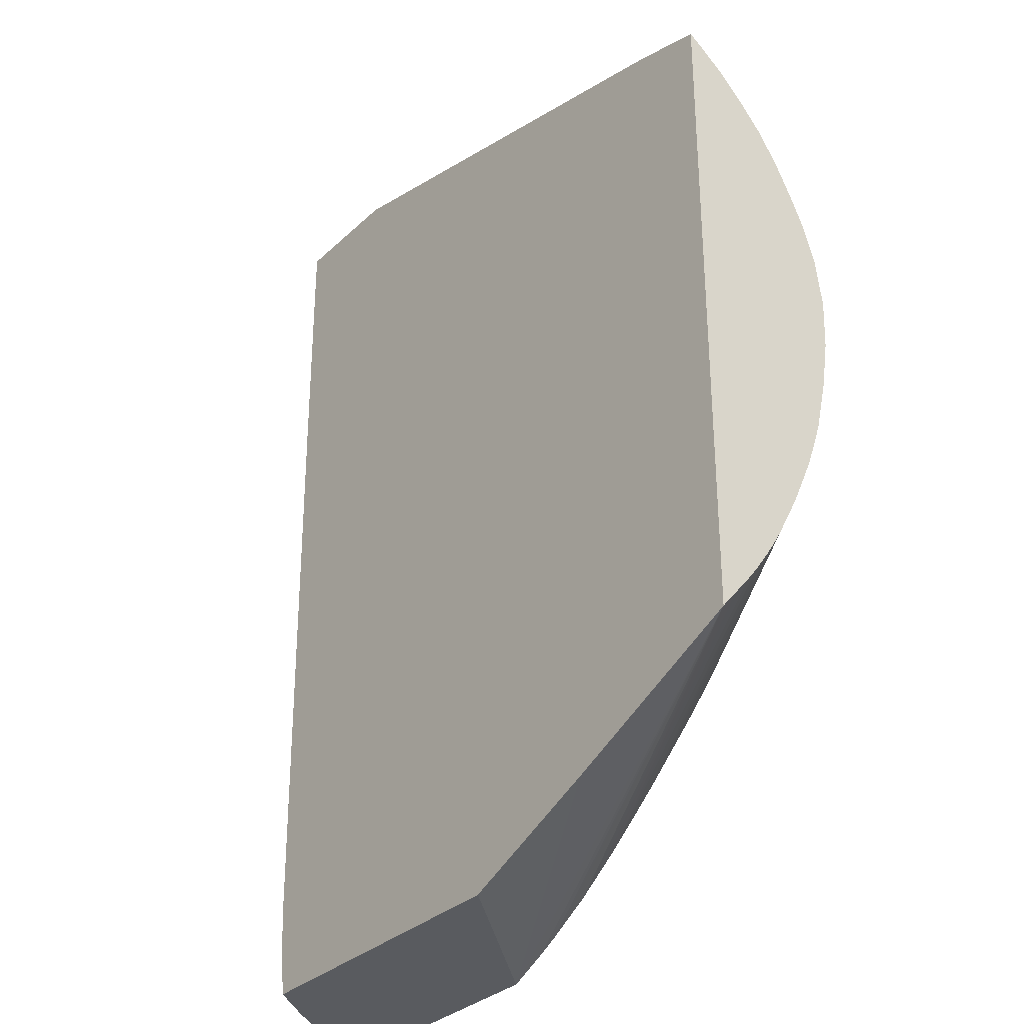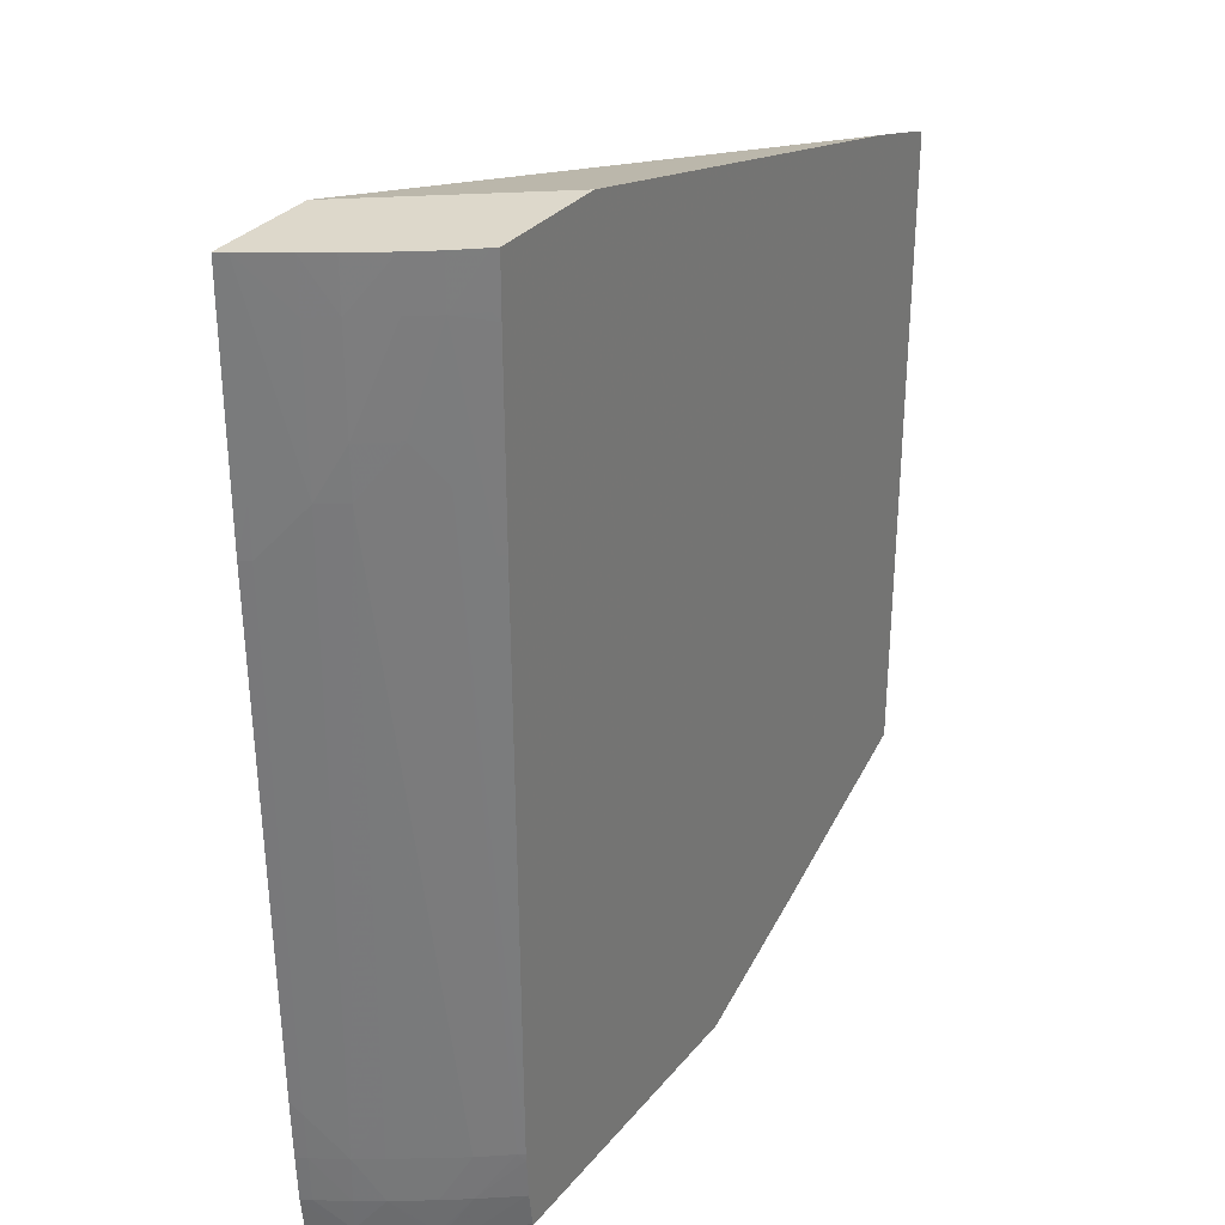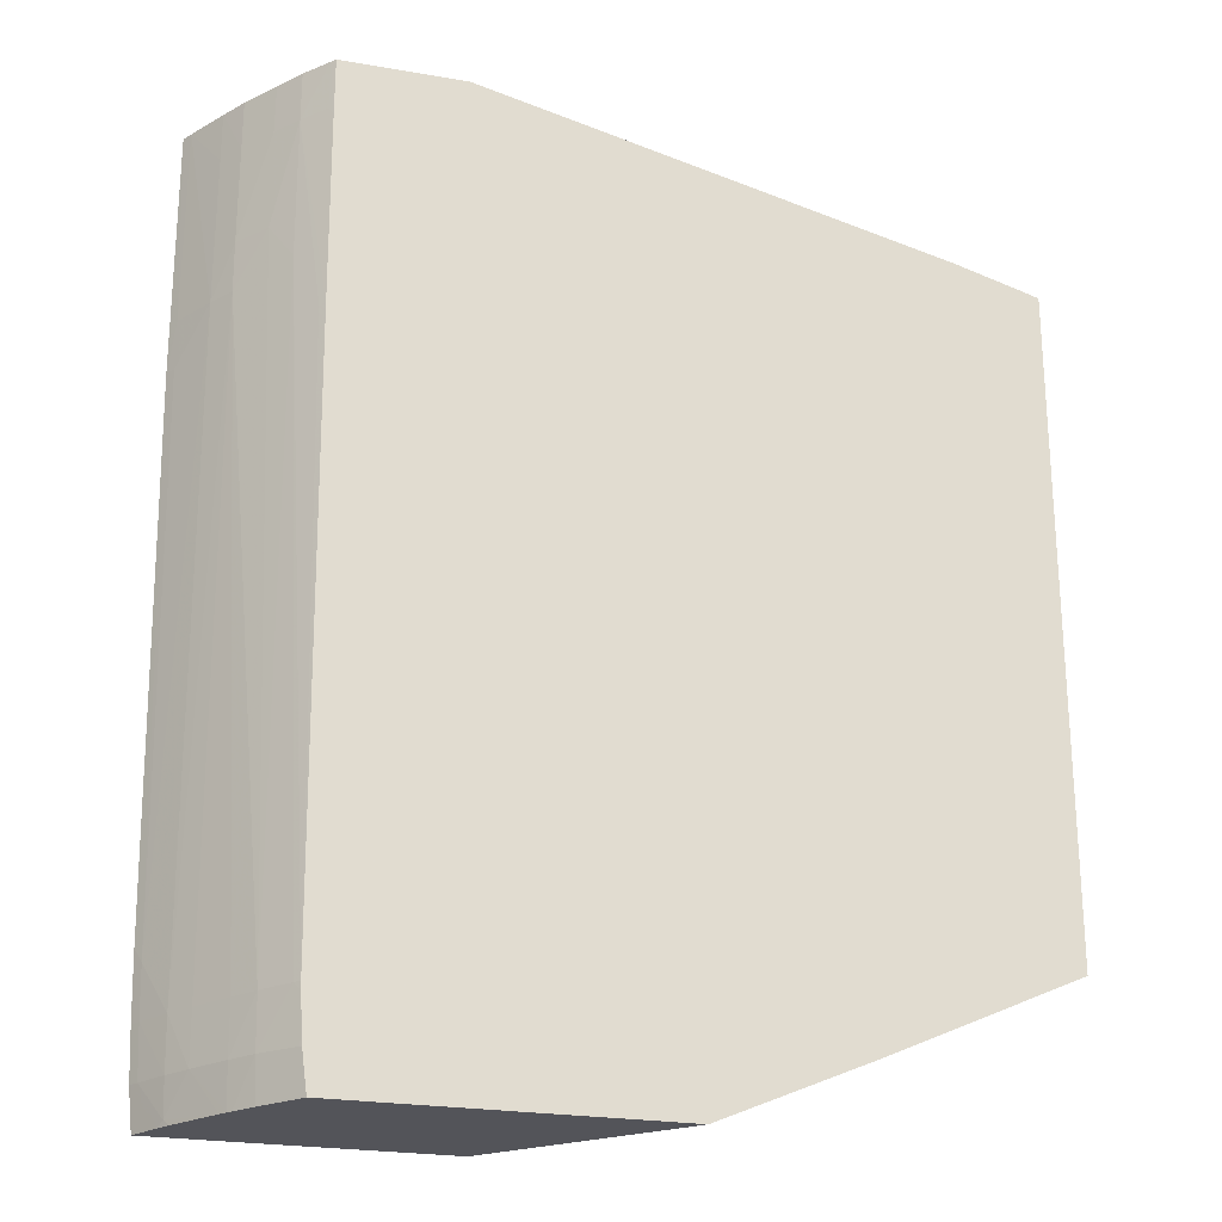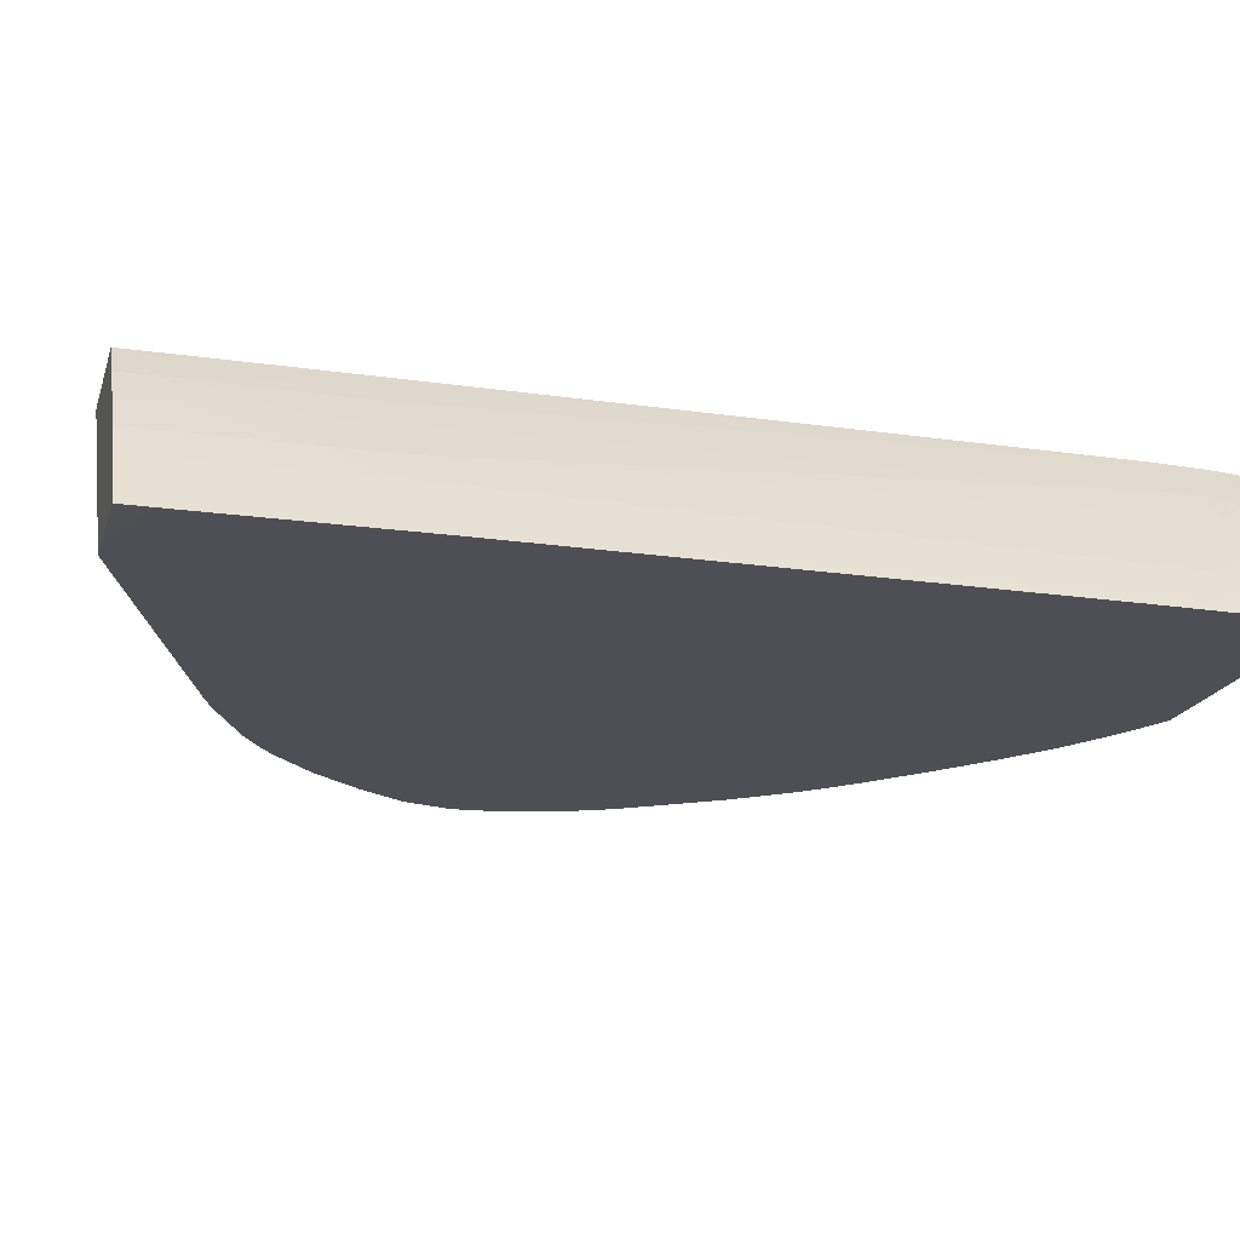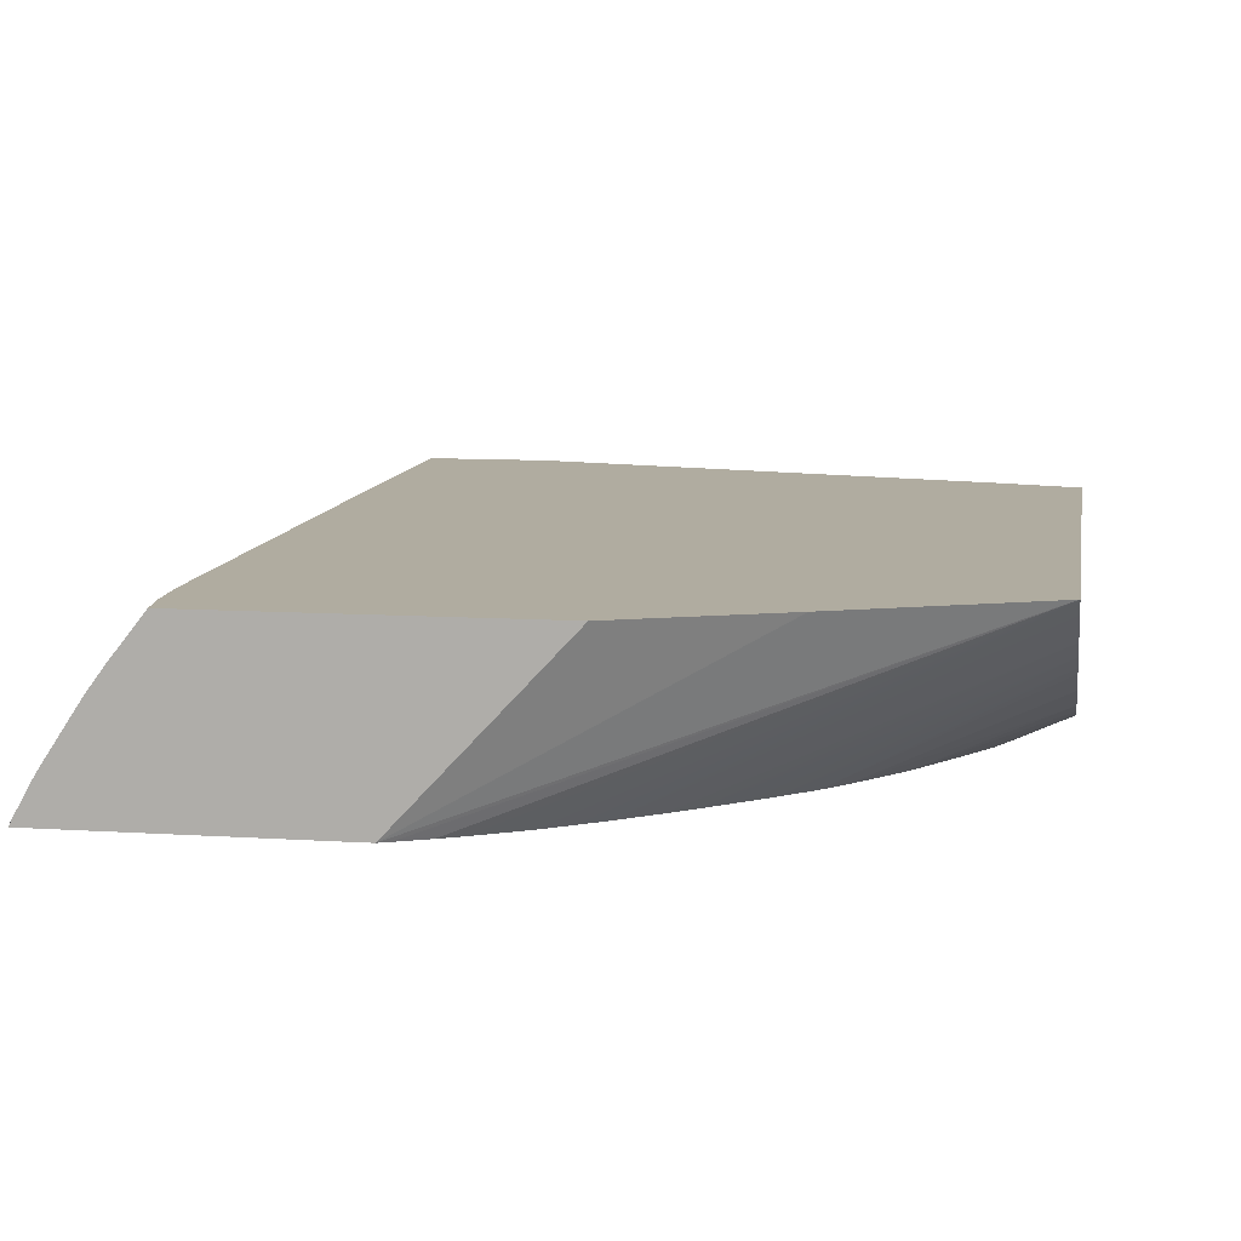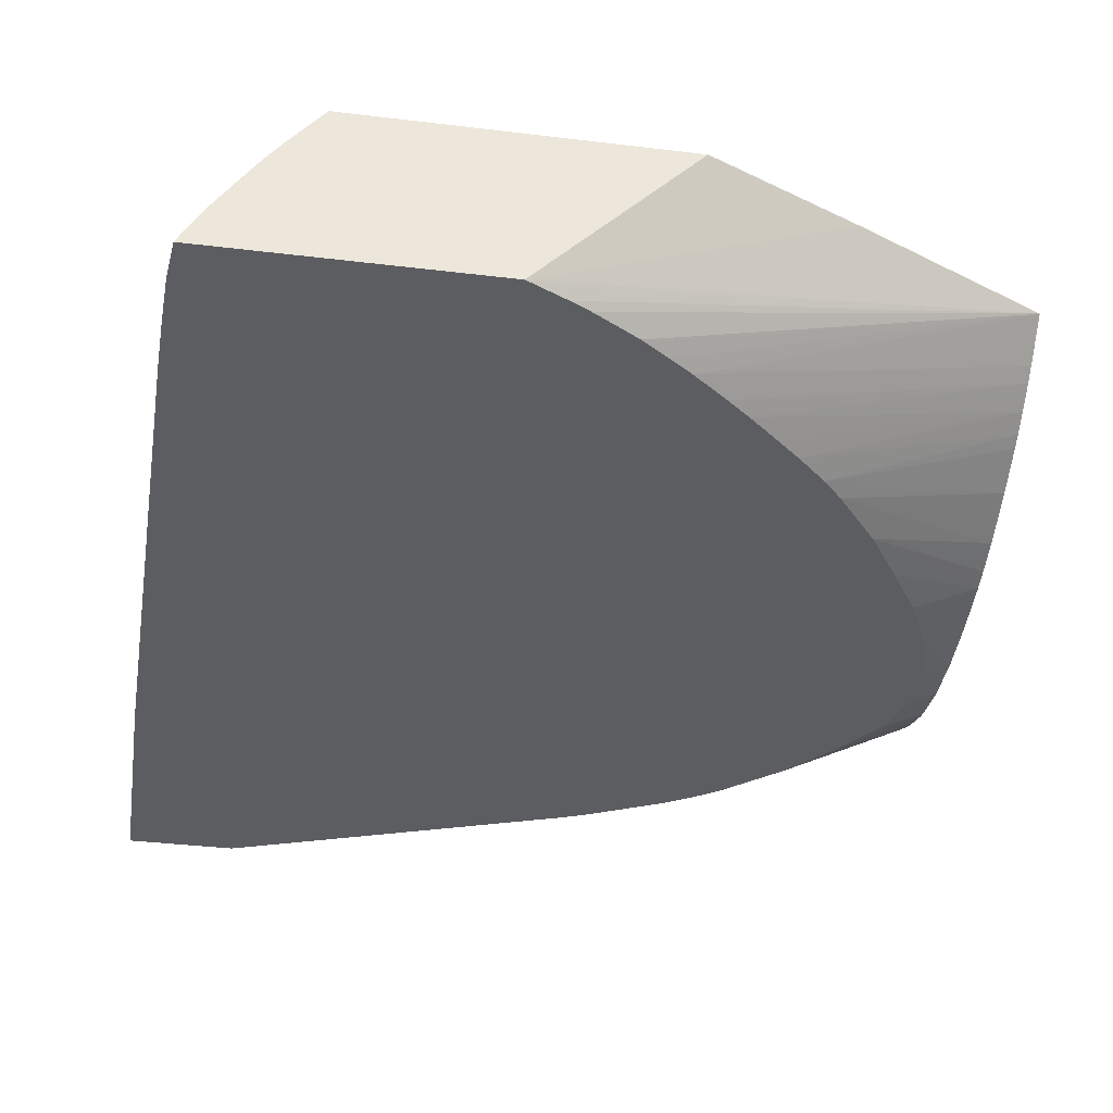
<metadata>
{"format":"obj","ext":"obj","renderer":"f3d","projection":"perspective","resolution":1024,"background":"white","views":[{"elev":-32.4,"azim":-128.1,"up":"+Z"},{"elev":31.3,"azim":122.1,"up":"+Z"},{"elev":-23.7,"azim":163.8,"up":"+Z"},{"elev":-18.4,"azim":74.7,"up":"+Y"},{"elev":10.0,"azim":-170.5,"up":"+Y"},{"elev":-36.7,"azim":171.1,"up":"+Y"}]}
</metadata>
<code>
v 0.01607 0.03739 0.043
v 0.01584 0.03779 0.043
v 0.01314 0.03738 0.043
v 0.01607 0.03738 0.04181
v 0.01606 0.03738 0.03328
v 0.01584 0.03777 0.03523
v 0.01491 0.03938 0.04108
v 0.01491 0.03936 0.043
v 0.01492 0.03938 0.03523
v 0.01186 0.03738 0.043
v 0.01583 0.03777 0.03328
v 0.01571 0.03738 0.0124
v 0.01548 0.03777 0.01185
v 0.01431 0.04035 0.04108
v 0.01431 0.04036 0.03718
v 0.0143 0.04034 0.043
v 0.0143 0.04035 0.03523
v 0.01471 0.03903 0.009899
v 0.0118 0.03738 0.043
v 0.01179 0.03738 0.04299
v 0.0157 0.03738 0.01185
v 0.01566 0.03738 0.01043
v 0.01543 0.03777 0.009899
v 0.01337 0.04167 0.04108
v 0.01336 0.04167 0.043
v 0.01336 0.04167 0.03718
v 0.01409 0.04003 0.01185
v 0.0131 0.04146 0.009899
v 0.01244 0.04244 0.009899
v 0.01467 0.03897 0.007949
v 0.01405 0.03995 0.007949
v 0.01407 0.04 0.009899
v 0.006835 0.04385 0.043
v -0.01139 0.04385 0.0386
v -0.01178 0.04385 0.03849
v -0.01373 0.04385 0.03795
v -0.01425 0.04385 0.03779
v -0.01463 0.04385 0.03768
v -0.001619 0.03738 0.03831
v 0.01564 0.03738 0.009899
v 0.01535 0.03777 0.007949
v 0.01262 0.0427 0.04108
v 0.01262 0.04269 0.043
v 0.01335 0.04168 0.043
v 0.01259 0.04266 0.03562
v 0.01308 0.04141 0.007949
v 0.01239 0.04238 0.007949
v 0.01154 0.04362 0.009899
v 0.0146 0.03888 0.006568
v 0.01318 0.041 0.006367
v 0.013 0.04128 0.006367
v 0.01164 0.04385 0.043
v -0.01463 0.04349 0.03742
v -0.002413 0.03738 0.03799
v -0.01463 0.04385 0.01213
v 0.01556 0.03738 0.007949
v 0.01475 0.03857 0.006367
v 0.01164 0.04385 0.04076
v 0.0118 0.04367 0.04108
v 0.0118 0.04367 0.043
v 0.01179 0.04362 0.03328
v 0.0116 0.04385 0.03328
v 0.01136 0.04385 0.009899
v 0.01128 0.04379 0.007906
v 0.01134 0.04385 0.009584
v 0.01287 0.04146 0.006367
v 0.01228 0.04226 0.006367
v 0.01442 0.03911 0.006367
v -0.01463 0.04285 0.03692
v -0.002689 0.03738 0.03788
v -0.01461 0.04385 0.01212
v 0.0005203 0.03738 0.008544
v 0.000319 0.03738 0.008684
v -0.0005466 0.03738 0.009293
v -0.001439 0.03738 0.009939
v -0.01463 0.04329 0.0128
v 0.01542 0.03738 0.006593
v 0.01529 0.03757 0.006367
v 0.01104 0.04385 0.006446
v 0.01123 0.04385 0.007855
v 0.01124 0.04385 0.007952
v 0.01108 0.04378 0.006367
v -0.01463 0.04232 0.03649
v -0.005575 0.03738 0.03652
v -0.007212 0.04385 0.00882
v 0.00459 0.03738 0.006367
v 0.004187 0.03738 0.006557
v 0.003072 0.03738 0.007092
v 0.002287 0.03738 0.0075
v 0.001891 0.03738 0.007733
v -0.002828 0.03738 0.01104
v -0.01463 0.04226 0.01408
v -0.01463 0.04264 0.01359
v 0.01539 0.03738 0.006367
v 0.01102 0.04385 0.006367
v -0.01463 0.04136 0.03551
v -0.006242 0.03738 0.03613
v -0.001457 0.04385 0.006367
v -0.003732 0.03738 0.01178
v -0.01463 0.04166 0.01493
v -0.006972 0.03738 0.03568
v -0.01463 0.0405 0.0345
v -0.004958 0.03738 0.01284
v -0.005857 0.03738 0.01363
v -0.01463 0.0412 0.01566
v -0.007777 0.03738 0.03512
v -0.01463 0.03971 0.0333
v -0.007005 0.03738 0.01471
v -0.01463 0.04091 0.01614
v -0.009866 0.03738 0.03333
v -0.01463 0.03921 0.03235
v -0.00778 0.03738 0.01555
v -0.01463 0.0401 0.01768
v -0.01463 0.03895 0.03181
v -0.01463 0.03852 0.0309
v -0.01167 0.03738 0.03129
v -0.009491 0.03738 0.01764
v -0.01463 0.03924 0.0196
v -0.01463 0.03965 0.01868
v -0.01463 0.03802 0.02941
v -0.01168 0.03738 0.03128
v -0.01082 0.03738 0.01962
v -0.01463 0.03858 0.02151
v -0.01463 0.03882 0.02077
v -0.01305 0.03738 0.02938
v -0.01463 0.03774 0.02744
v -0.01203 0.03738 0.02149
v -0.01463 0.03811 0.02354
v -0.01365 0.03738 0.02744
v -0.01463 0.03781 0.02548
v -0.01352 0.03738 0.02548
v -0.01276 0.03738 0.023
v -0.013 0.03738 0.02354
f 1 2 8
f 1 8 16
f 1 16 25
f 1 25 44
f 1 44 43
f 1 43 60
f 1 60 52
f 1 52 33
f 1 33 19
f 1 19 10
f 1 10 3
f 1 3 4
f 1 4 5
f 1 5 6
f 1 6 2
f 2 7 8
f 2 6 9
f 2 9 7
f 3 10 20
f 3 20 39
f 3 39 54
f 3 54 70
f 3 70 84
f 3 84 97
f 3 97 101
f 3 101 106
f 3 106 110
f 3 110 116
f 3 116 121
f 3 121 125
f 3 125 129
f 3 129 131
f 3 131 133
f 3 133 132
f 3 132 127
f 3 127 122
f 3 122 117
f 3 117 112
f 3 112 108
f 3 108 104
f 3 104 103
f 3 103 99
f 3 99 91
f 3 91 75
f 3 75 74
f 3 74 73
f 3 73 72
f 3 72 90
f 3 90 89
f 3 89 88
f 3 88 87
f 3 87 86
f 3 86 94
f 3 94 77
f 3 77 56
f 3 56 40
f 3 40 22
f 3 22 21
f 3 21 12
f 3 12 5
f 3 5 4
f 5 11 6
f 5 12 13
f 5 13 11
f 6 11 9
f 7 14 8
f 7 9 15
f 7 15 14
f 8 14 16
f 9 17 15
f 9 11 13
f 9 13 18
f 9 18 17
f 10 19 20
f 12 21 13
f 13 21 22
f 13 22 23
f 13 23 18
f 14 24 25
f 14 25 16
f 14 15 24
f 15 17 26
f 15 26 24
f 17 18 27
f 17 27 28
f 17 28 29
f 17 29 26
f 18 23 30
f 18 30 31
f 18 31 32
f 18 32 27
f 19 33 34
f 19 34 35
f 19 35 36
f 19 36 37
f 19 37 38
f 19 38 39
f 19 39 20
f 22 40 23
f 23 40 56
f 23 56 41
f 23 41 30
f 24 42 43
f 24 43 44
f 24 44 25
f 24 26 42
f 26 45 42
f 26 29 45
f 27 32 28
f 28 32 31
f 28 31 46
f 28 46 29
f 29 46 47
f 29 47 48
f 29 48 45
f 30 41 49
f 30 49 31
f 31 49 50
f 31 50 51
f 31 51 46
f 33 52 58
f 33 58 62
f 33 62 63
f 33 63 65
f 33 65 81
f 33 81 80
f 33 80 79
f 33 79 95
f 33 95 98
f 33 98 85
f 33 85 71
f 33 71 55
f 33 55 38
f 33 38 37
f 33 37 36
f 33 36 35
f 33 35 34
f 38 53 54
f 38 54 39
f 38 55 76
f 38 76 93
f 38 93 92
f 38 92 100
f 38 100 105
f 38 105 109
f 38 109 113
f 38 113 119
f 38 119 118
f 38 118 124
f 38 124 123
f 38 123 128
f 38 128 130
f 38 130 126
f 38 126 120
f 38 120 115
f 38 115 114
f 38 114 111
f 38 111 107
f 38 107 102
f 38 102 96
f 38 96 83
f 38 83 69
f 38 69 53
f 41 56 57
f 41 57 49
f 42 58 59
f 42 59 60
f 42 60 43
f 42 45 61
f 42 61 62
f 42 62 58
f 45 48 63
f 45 63 61
f 46 51 47
f 47 64 65
f 47 65 48
f 47 51 66
f 47 66 67
f 47 67 64
f 48 65 63
f 49 57 68
f 49 68 50
f 50 68 57
f 50 57 78
f 50 78 94
f 50 94 86
f 50 86 98
f 50 98 95
f 50 95 82
f 50 82 67
f 50 67 66
f 50 66 51
f 52 60 58
f 53 69 70
f 53 70 54
f 55 71 72
f 55 72 73
f 55 73 74
f 55 74 75
f 55 75 76
f 56 77 57
f 57 77 78
f 58 60 59
f 61 63 62
f 64 67 79
f 64 79 80
f 64 80 81
f 64 81 65
f 67 82 79
f 69 83 70
f 70 83 84
f 71 85 86
f 71 86 87
f 71 87 88
f 71 88 89
f 71 89 90
f 71 90 72
f 75 91 92
f 75 92 93
f 75 93 76
f 77 94 78
f 79 82 95
f 83 96 84
f 84 96 97
f 85 98 86
f 91 99 92
f 92 99 100
f 96 101 97
f 96 102 101
f 99 103 100
f 100 103 104
f 100 104 105
f 101 102 106
f 102 107 106
f 104 108 105
f 105 108 109
f 106 107 110
f 107 111 110
f 108 112 113
f 108 113 109
f 110 111 114
f 110 114 115
f 110 115 116
f 112 117 118
f 112 118 119
f 112 119 113
f 115 120 121
f 115 121 116
f 117 122 123
f 117 123 124
f 117 124 118
f 120 125 121
f 120 126 125
f 122 127 123
f 123 127 128
f 125 126 129
f 126 130 131
f 126 131 129
f 127 132 128
f 128 132 133
f 128 133 130
f 130 133 131

</code>
